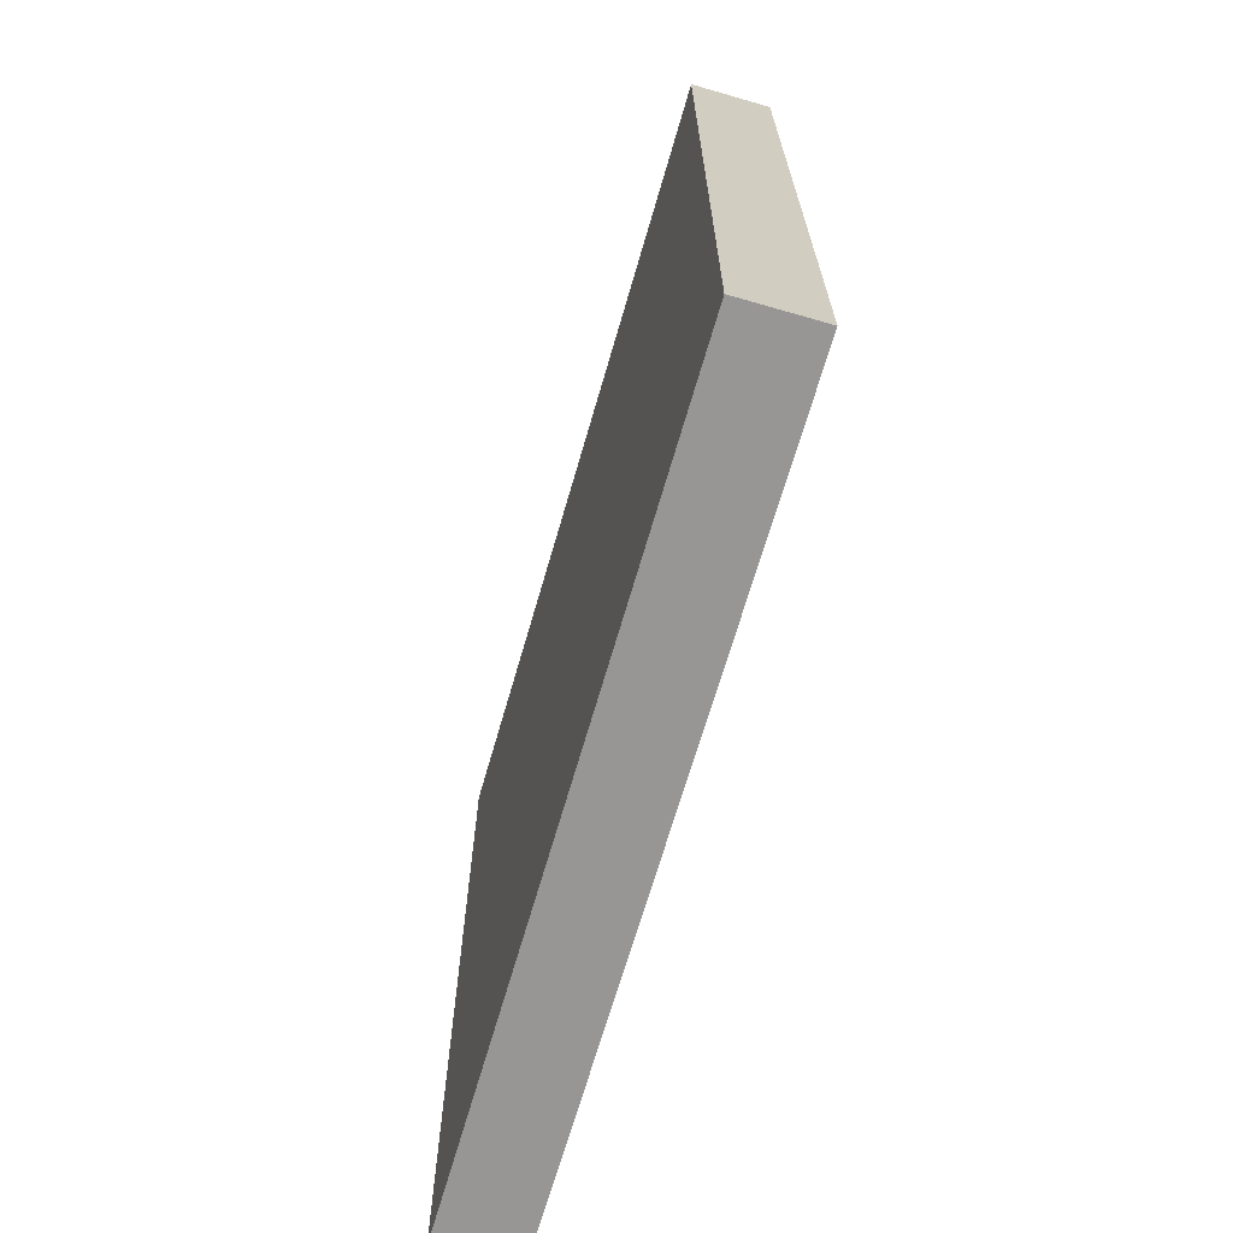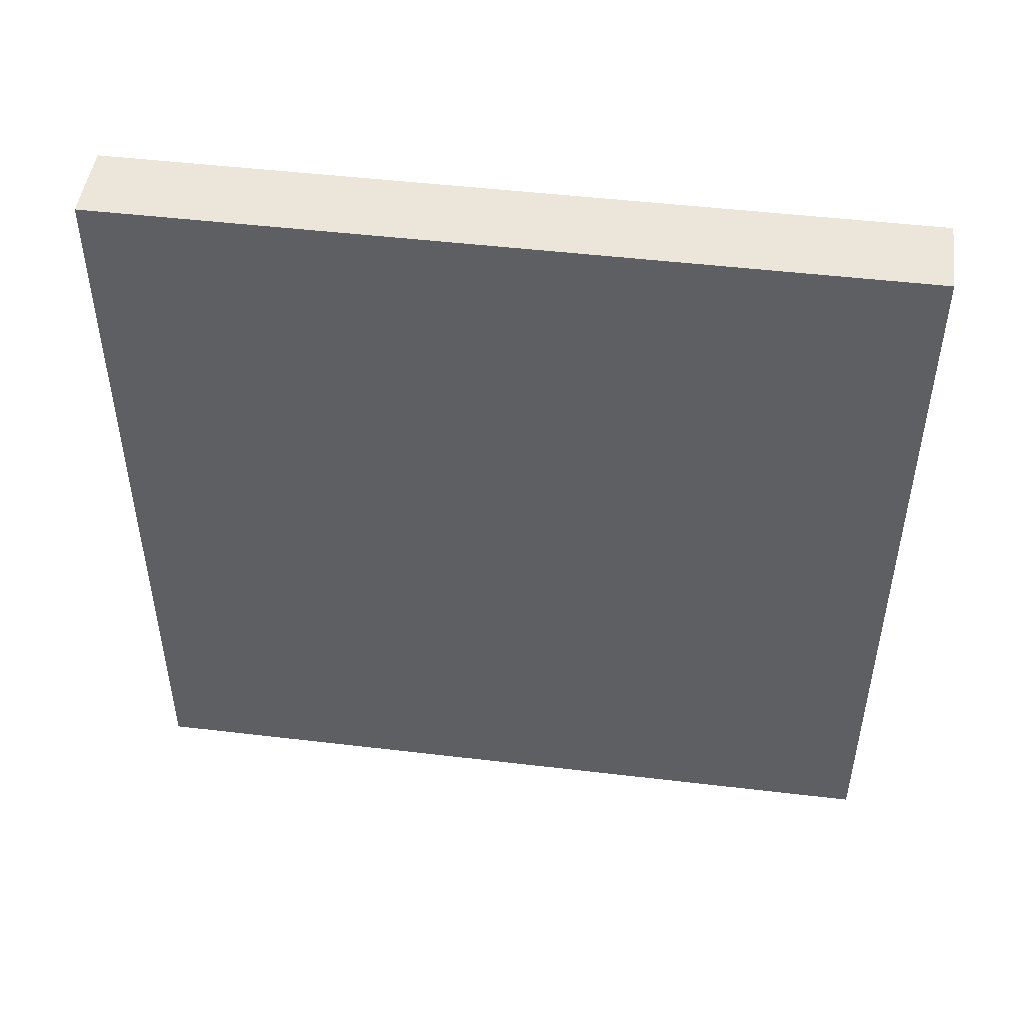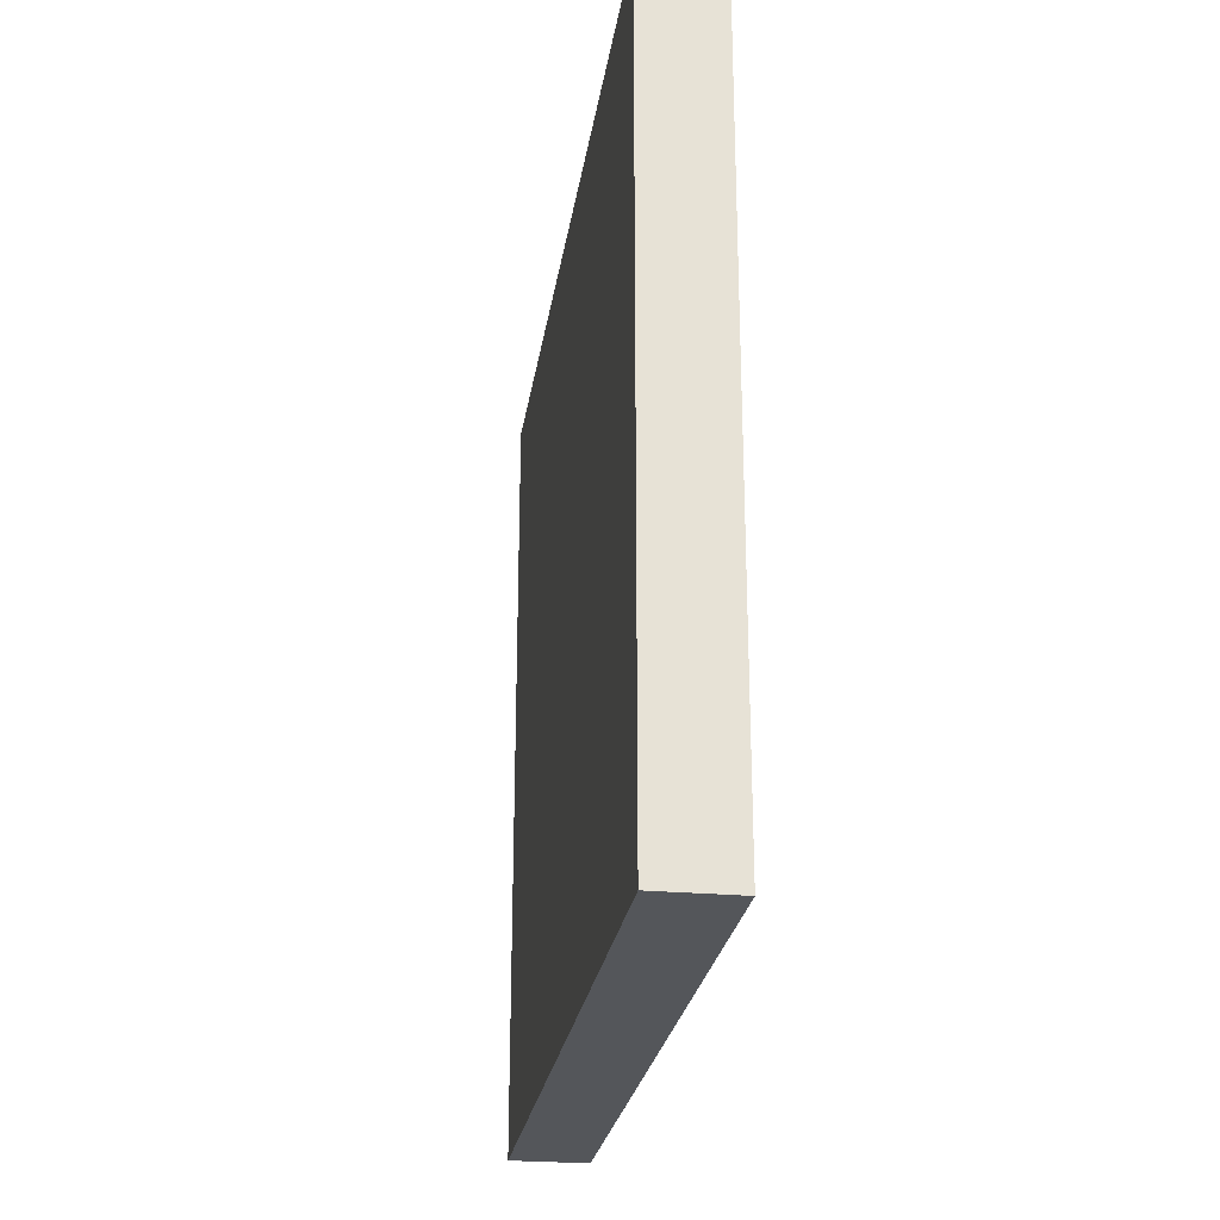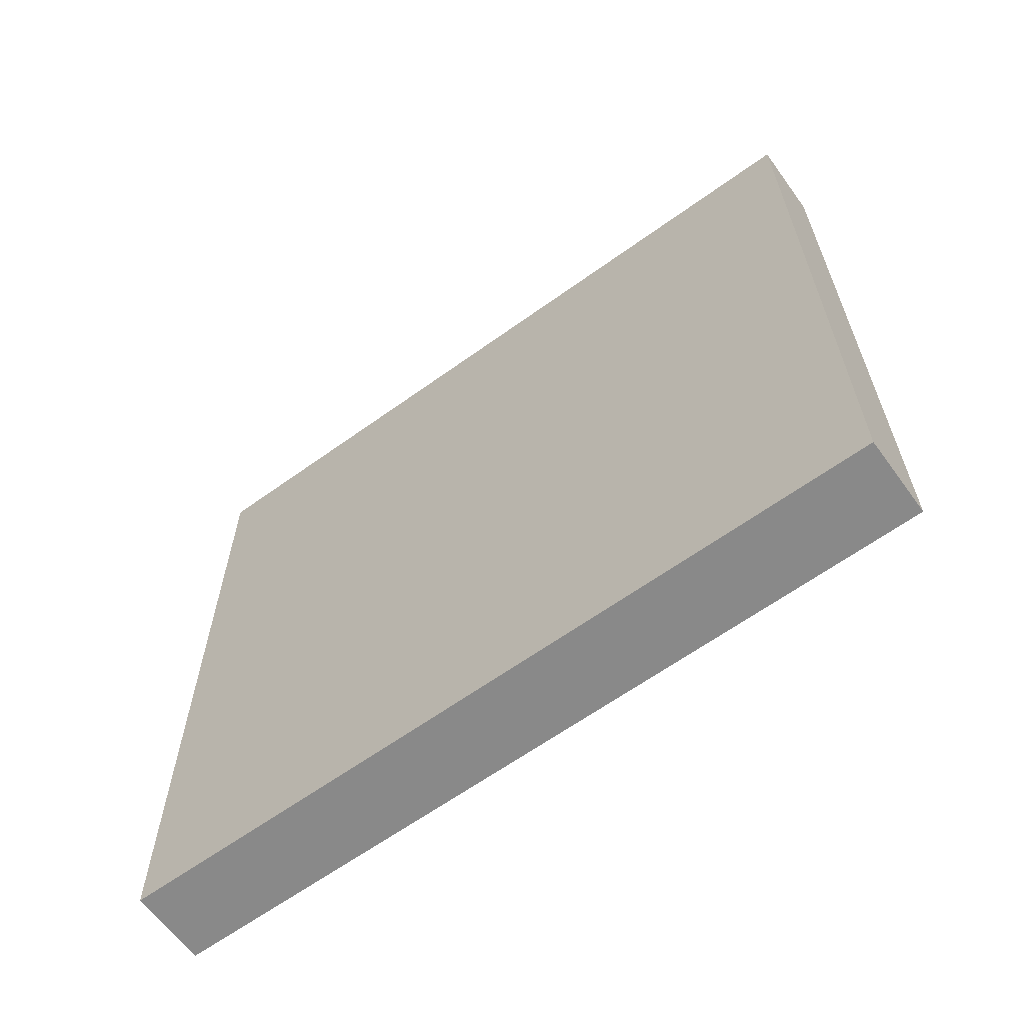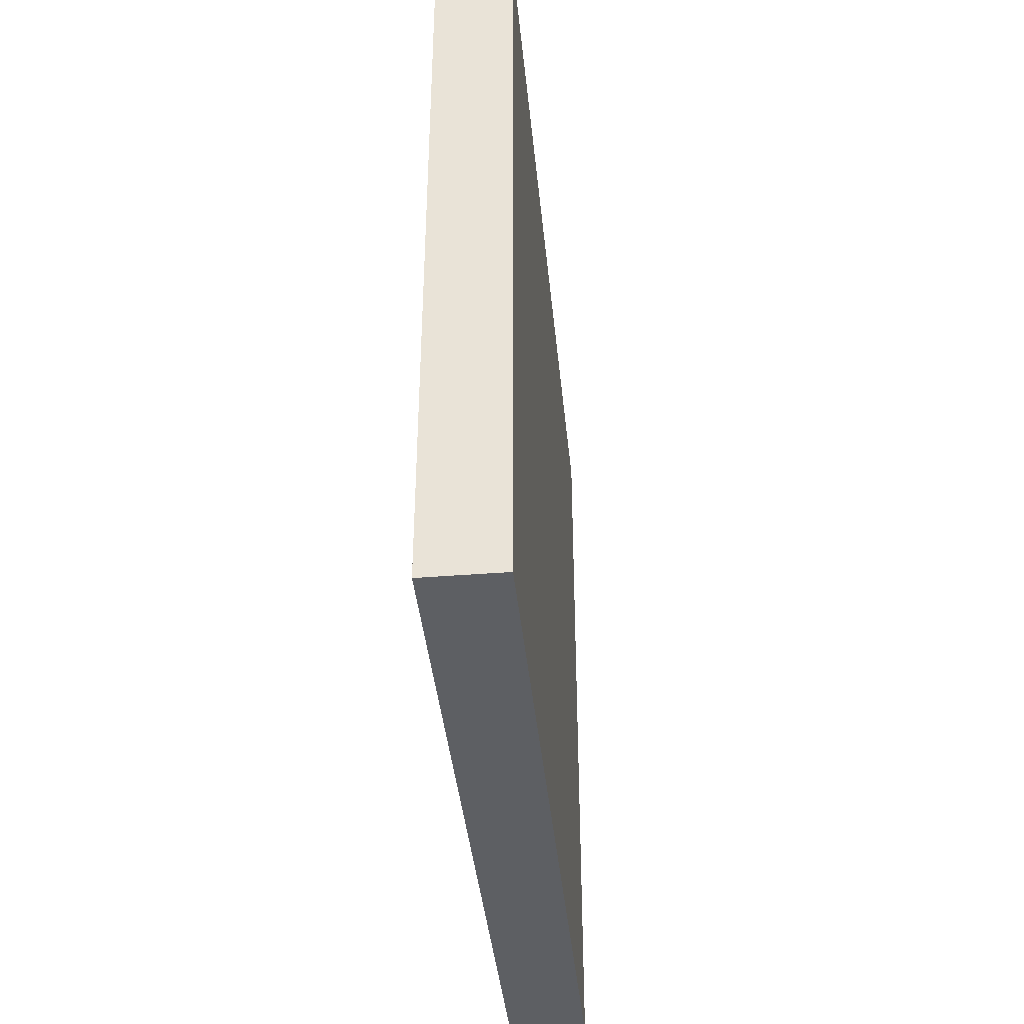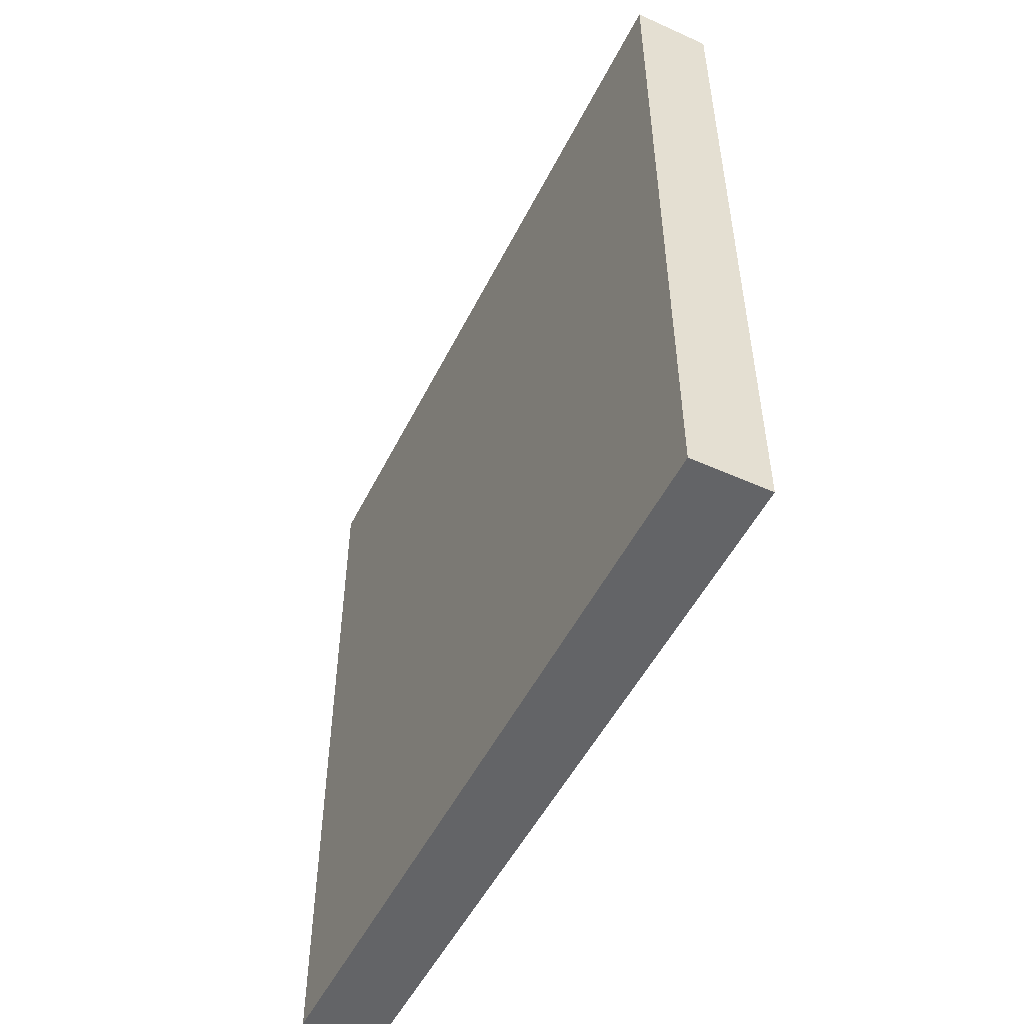
<metadata>
{"format":"obj","ext":"obj","renderer":"f3d","projection":"perspective","resolution":1024,"background":"white","views":[{"elev":-68.0,"azim":-16.1,"up":"+Y"},{"elev":47.9,"azim":-82.4,"up":"+Z"},{"elev":-25.5,"azim":-8.4,"up":"+Z"},{"elev":-63.1,"azim":126.1,"up":"+Y"},{"elev":-40.1,"azim":-174.4,"up":"+Z"},{"elev":-51.2,"azim":-26.0,"up":"+Z"}]}
</metadata>
<code>
o visual_0_wall_55.020_Cube.067
v 3.95 -2 -0.25
v 3.95 -2 0.75
v 3.95 -1 -0.25
v 3.95 -1 0.75
v 4.05 -2 -0.25
v 4.05 -2 0.75
v 4.05 -1 -0.25
v 4.05 -1 0.75
v 3.95 -1 -0.25
v 3.95 -1 -0.25
v 3.95 -2 -0.25
v 3.95 -2 -0.25
v 3.95 -2 0.75
v 3.95 -2 0.75
v 3.95 -1 0.75
v 3.95 -1 0.75
v 4.05 -1 -0.25
v 4.05 -1 -0.25
v 4.05 -1 0.75
v 4.05 -1 0.75
v 4.05 -2 -0.25
v 4.05 -2 -0.25
v 4.05 -2 0.75
v 4.05 -2 0.75
f 11 13 15 9
f 10 16 19 17
f 18 20 23 21
f 22 24 14 12
f 3 7 5 1
f 8 4 2 6

</code>
